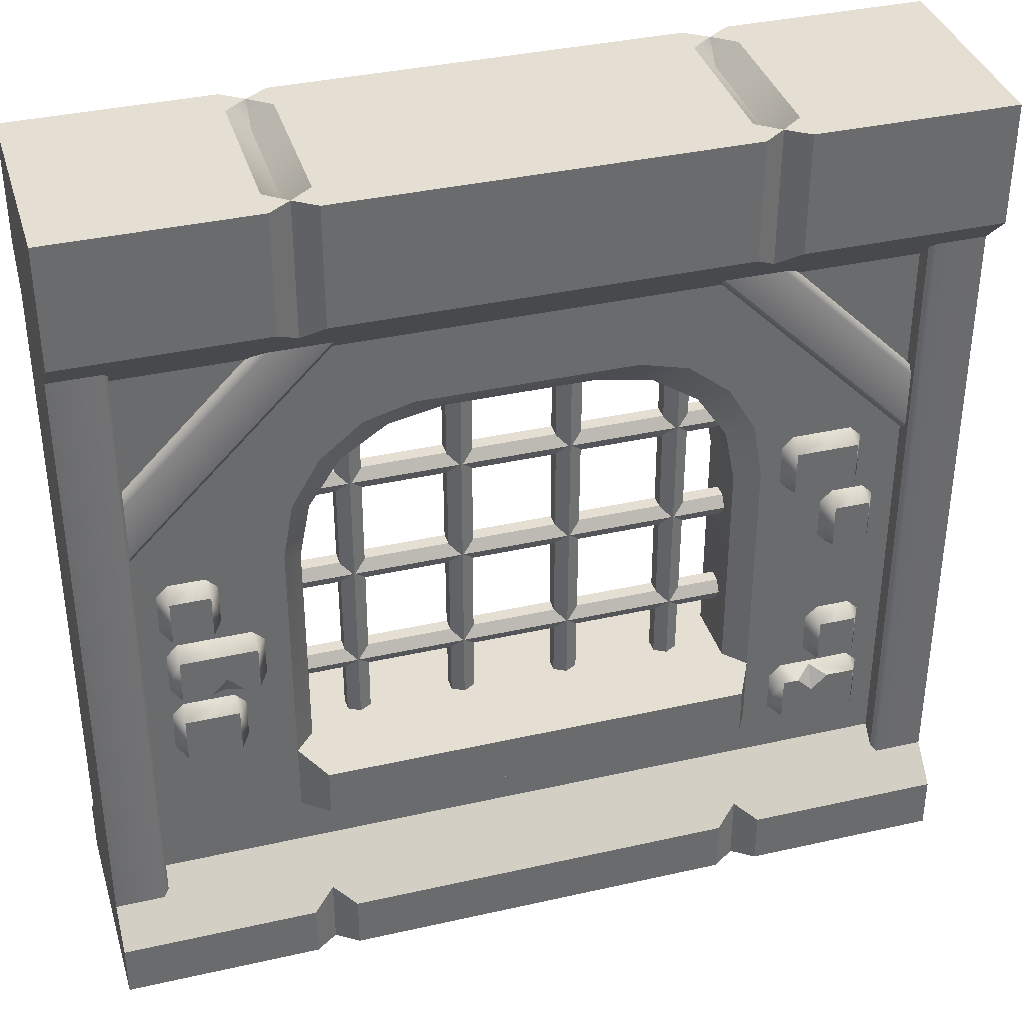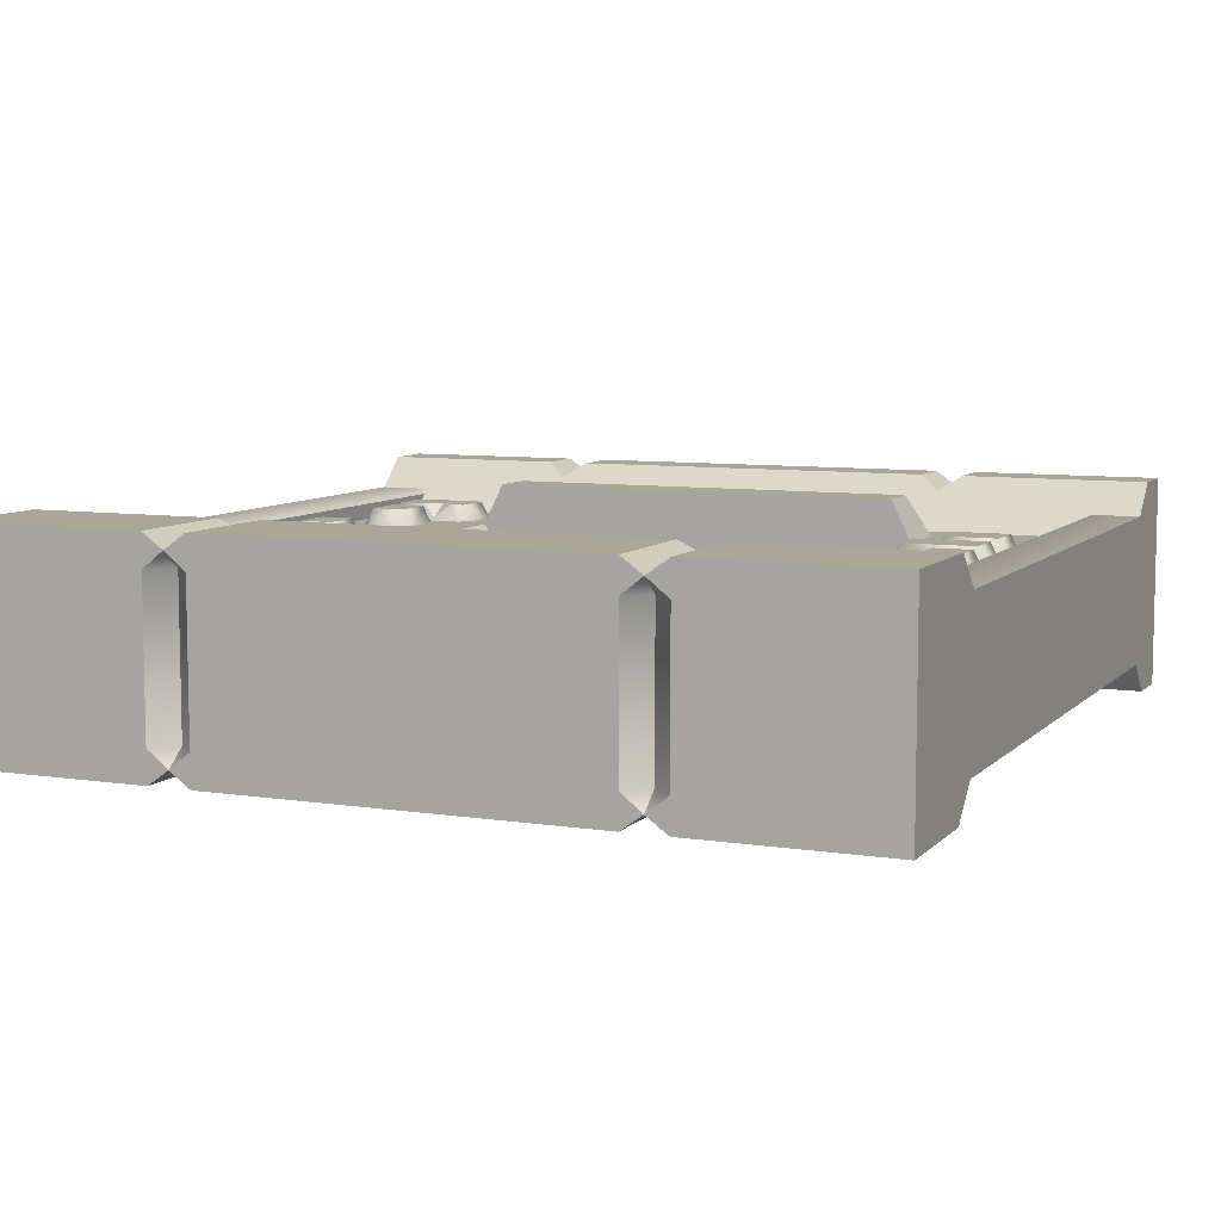
<metadata>
{"format":"obj","ext":"obj","renderer":"f3d","projection":"perspective","resolution":1024,"background":"white","views":[{"elev":37.0,"azim":-16.3,"up":"+Y"},{"elev":7.8,"azim":-156.5,"up":"+Z"}]}
</metadata>
<code>
o wall_archedwindow_gated_scaffold_Cube.13124
v -2 0.5 0.25
v -2 0.5 -0.25
v 2 0.95 -0.25
v -2 0.95 0.25
v -1.09 0.5 0.25
v 1.09 0.5 0.25
v -1.09 0.5 -0.25
v 1.09 0.5 -0.25
v 2 0.95 0.25
v -2 0.95 -0.25
v -1.09 1.05 -0.25
v 1 1.05 -0.15
v 1.09 1.05 -0.25
v 1.09 1.05 0.25
v -1.09 1.05 0.25
v -1 1.05 0.15
v -2 3.2 0.25
v 0.497 2.861 0.25
v 0.3404 2.75 0.15
v 0.5928 2.7 0.15
v 0.7211 2.801 0.25
v 0.8068 2.557 0.15
v 0.9136 2.645 0.25
v 0.9498 2.343 0.15
v 1.043 2.424 0.25
v 1 2.09 0.15
v 1.089 2.164 0.25
v -1.089 2.164 0.25
v -1 2.09 0.15
v -0.9498 2.343 0.15
v -1.043 2.424 0.25
v -0.8068 2.557 0.15
v -0.9136 2.645 0.25
v -0.5928 2.7 0.15
v -0.7211 2.801 0.25
v -0.3404 2.75 0.15
v -0.497 2.861 0.25
v -0.497 2.861 -0.25
v -0.3404 2.75 -0.15
v -0.5928 2.7 -0.15
v -0.7211 2.801 -0.25
v -0.8068 2.557 -0.15
v -0.9136 2.645 -0.25
v -0.9498 2.343 -0.15
v -1.043 2.424 -0.25
v -1 2.09 -0.15
v -1.089 2.164 -0.25
v 1.089 2.164 -0.25
v 1 2.09 -0.15
v 0.9498 2.343 -0.15
v 1.043 2.424 -0.25
v 0.8068 2.557 -0.15
v 0.9136 2.645 -0.25
v 0.5928 2.7 -0.15
v 0.7211 2.801 -0.25
v 0.3404 2.75 -0.15
v 0.497 2.861 -0.25
v 1 1.05 0.15
v -1 1.05 -0.15
v -1.09 0.725 0.25
v 1.09 0.725 0.25
v -1.09 0.725 -0.25
v 1.09 0.725 -0.25
v 0.9898 1.05 0.45
v -0.9898 1.05 -0.45
v -0.9898 1.05 0.45
v 0.9898 1.05 -0.45
v -0.9898 0.825 -0.45
v 0.9898 0.825 -0.45
v -0.9898 0.825 0.45
v 0.9898 0.825 0.45
v 2 0 -0.5
v -2 0 -0.5
v -2 0 0.5
v 2 0 0.5
v 2 0.25 -0.5
v -2 0.25 -0.5
v -2 0.25 0.5
v 2 0.25 0.5
v -2 3.2 -0.25
v 2 0.5 0.25
v 2 0.5 -0.25
v 2 3.2 -0.25
v 0.9 0 -0.5
v 1.1 0 -0.5
v 1 0 -0.4293
v -1.1 0 -0.5
v -0.9 0 -0.5
v -1 0 -0.4293
v -0.9 0 0.5
v -1.1 0 0.5
v -1 0 0.4293
v 1.1 0 0.5
v 0.9 0 0.5
v 1 0 0.4293
v 1.1 0.25 -0.5
v 0.9 0.25 -0.5
v 1 0.3207 -0.4293
v -0.9 0.25 -0.5
v -1.1 0.25 -0.5
v -1 0.3207 -0.4293
v -1.1 0.25 0.5
v -0.9 0.25 0.5
v -1 0.3207 0.4293
v 0.9 0.25 0.5
v 1.1 0.25 0.5
v 1 0.3207 0.4293
v 1.178 2.285 0.2388
v 1.237 2.344 0.2388
v 1.505 2.344 0.2388
v 1.564 2.285 0.2388
v 1.564 2.098 0.2388
v 1.505 2.039 0.2388
v 1.237 2.039 0.2388
v 1.178 2.098 0.2388
v 1.228 2.089 0.3298
v 1.228 2.294 0.3298
v 1.514 2.089 0.3298
v 1.514 2.294 0.3298
v 1.255 0.9501 0.3298
v 1.255 0.7453 0.3298
v 1.609 0.9501 0.3298
v 1.609 0.7453 0.3298
v 1.659 0.7544 0.2388
v 1.6 0.6954 0.2388
v 1.264 0.6954 0.2388
v 1.205 0.7544 0.2388
v 1.205 0.941 0.2388
v 1.264 1 0.2388
v 1.6 1 0.2388
v 1.659 0.941 0.2388
v 1.404 1 0.2388
v 1.401 0.8767 0.3298
v 1.474 0.9501 0.3298
v 1.403 0.9853 0.2656
v 1.327 0.9501 0.3298
v -1.246 1.543 0.3298
v -1.246 1.748 0.3298
v -1.592 1.543 0.3298
v -1.592 1.748 0.3298
v -1.642 1.739 0.2388
v -1.583 1.798 0.2388
v -1.255 1.798 0.2388
v -1.196 1.739 0.2388
v -1.196 1.552 0.2388
v -1.255 1.493 0.2388
v -1.583 1.493 0.2388
v -1.642 1.552 0.2388
v -1.395 1.493 0.2388
v -1.391 1.617 0.3298
v -1.465 1.543 0.3298
v -1.394 1.508 0.2656
v -1.318 1.543 0.3298
v 1.386 1.945 0.2388
v 1.445 2.004 0.2388
v 1.592 2.004 0.2388
v 1.651 1.945 0.2388
v 1.651 1.758 0.2388
v 1.592 1.699 0.2388
v 1.445 1.699 0.2388
v 1.386 1.758 0.2388
v 1.436 1.749 0.3298
v 1.436 1.954 0.3298
v 1.601 1.749 0.3298
v 1.601 1.954 0.3298
v 1.366 1.267 0.2388
v 1.425 1.326 0.2388
v 1.58 1.326 0.2388
v 1.639 1.267 0.2388
v 1.639 1.08 0.2388
v 1.58 1.021 0.2388
v 1.425 1.021 0.2388
v 1.366 1.08 0.2388
v 1.416 1.071 0.3298
v 1.416 1.276 0.3298
v 1.589 1.071 0.3298
v 1.589 1.276 0.3298
v -1.643 1.401 0.2388
v -1.585 1.46 0.2388
v -1.358 1.46 0.2388
v -1.299 1.401 0.2388
v -1.299 1.214 0.2388
v -1.358 1.155 0.2388
v -1.585 1.155 0.2388
v -1.643 1.214 0.2388
v -1.594 1.205 0.3298
v -1.594 1.41 0.3298
v -1.349 1.205 0.3298
v -1.349 1.41 0.3298
v -1.658 2.071 0.2388
v -1.599 2.13 0.2388
v -1.437 2.13 0.2388
v -1.378 2.071 0.2388
v -1.378 1.885 0.2388
v -1.437 1.826 0.2388
v -1.599 1.826 0.2388
v -1.658 1.885 0.2388
v -1.608 1.876 0.3298
v -1.608 2.08 0.3298
v -1.428 1.876 0.3298
v -1.428 2.08 0.3298
v -1.178 2.285 -0.2388
v -1.237 2.344 -0.2388
v -1.505 2.344 -0.2388
v -1.564 2.285 -0.2388
v -1.564 2.098 -0.2388
v -1.505 2.039 -0.2388
v -1.237 2.039 -0.2388
v -1.178 2.098 -0.2388
v -1.228 2.089 -0.3298
v -1.228 2.294 -0.3298
v -1.514 2.089 -0.3298
v -1.514 2.294 -0.3298
v -1.255 0.9501 -0.3298
v -1.255 0.7453 -0.3298
v -1.609 0.9501 -0.3298
v -1.609 0.7453 -0.3298
v -1.659 0.7544 -0.2388
v -1.6 0.6954 -0.2388
v -1.264 0.6954 -0.2388
v -1.205 0.7544 -0.2388
v -1.205 0.941 -0.2388
v -1.264 1 -0.2388
v -1.6 1 -0.2388
v -1.659 0.941 -0.2388
v -1.404 1 -0.2388
v -1.401 0.8767 -0.3298
v -1.474 0.9501 -0.3298
v -1.403 0.9853 -0.2656
v -1.327 0.9501 -0.3298
v 1.246 1.543 -0.3298
v 1.246 1.748 -0.3298
v 1.592 1.543 -0.3298
v 1.592 1.748 -0.3298
v 1.642 1.739 -0.2388
v 1.583 1.798 -0.2388
v 1.255 1.798 -0.2388
v 1.196 1.739 -0.2388
v 1.196 1.552 -0.2388
v 1.255 1.493 -0.2388
v 1.583 1.493 -0.2388
v 1.642 1.552 -0.2388
v 1.395 1.493 -0.2388
v 1.391 1.617 -0.3298
v 1.465 1.543 -0.3298
v 1.394 1.508 -0.2656
v 1.318 1.543 -0.3298
v -1.386 1.945 -0.2388
v -1.445 2.004 -0.2388
v -1.592 2.004 -0.2388
v -1.651 1.945 -0.2388
v -1.651 1.758 -0.2388
v -1.592 1.699 -0.2388
v -1.445 1.699 -0.2388
v -1.386 1.758 -0.2388
v -1.436 1.749 -0.3298
v -1.436 1.954 -0.3298
v -1.601 1.749 -0.3298
v -1.601 1.954 -0.3298
v -1.366 1.267 -0.2388
v -1.425 1.326 -0.2388
v -1.58 1.326 -0.2388
v -1.639 1.267 -0.2388
v -1.639 1.08 -0.2388
v -1.58 1.021 -0.2388
v -1.425 1.021 -0.2388
v -1.366 1.08 -0.2388
v -1.416 1.071 -0.3298
v -1.416 1.276 -0.3298
v -1.589 1.071 -0.3298
v -1.589 1.276 -0.3298
v 1.643 1.401 -0.2388
v 1.585 1.46 -0.2388
v 1.358 1.46 -0.2388
v 1.299 1.401 -0.2388
v 1.299 1.214 -0.2388
v 1.358 1.155 -0.2388
v 1.585 1.155 -0.2388
v 1.643 1.214 -0.2388
v 1.594 1.205 -0.3298
v 1.594 1.41 -0.3298
v 1.349 1.205 -0.3298
v 1.349 1.41 -0.3298
v 1.658 2.071 -0.2388
v 1.599 2.13 -0.2388
v 1.437 2.13 -0.2388
v 1.378 2.071 -0.2388
v 1.378 1.885 -0.2388
v 1.437 1.826 -0.2388
v 1.599 1.826 -0.2388
v 1.658 1.885 -0.2388
v 1.608 1.876 -0.3298
v 1.608 2.08 -0.3298
v 1.428 1.876 -0.3298
v 1.428 2.08 -0.3298
v 1.211 2.413 -0.03126
v -1.211 2.413 -0.03126
v 1.211 2.413 0.03126
v -1.211 2.413 0.03126
v 1.211 2.359 0.06252
v -1.211 2.359 0.06252
v 1.211 2.304 0.03126
v -1.211 2.304 0.03126
v 1.211 2.304 -0.03126
v -1.211 2.304 -0.03126
v 1.211 2.359 -0.06252
v -1.211 2.359 -0.06252
v -1.211 1.859 -0.06252
v 1.211 1.859 -0.06252
v -1.211 1.804 -0.03126
v 1.211 1.804 -0.03126
v -1.211 1.804 0.03126
v 1.211 1.804 0.03126
v -1.211 1.859 0.06252
v 1.211 1.859 0.06252
v -1.211 1.913 0.03126
v 1.211 1.913 0.03126
v -1.211 1.913 -0.03126
v 1.211 1.913 -0.03126
v 1.211 1.413 -0.03126
v -1.211 1.413 -0.03126
v 1.211 1.413 0.03126
v -1.211 1.413 0.03126
v 1.211 1.359 0.06252
v -1.211 1.359 0.06252
v 1.211 1.304 0.03126
v -1.211 1.304 0.03126
v 1.211 1.304 -0.03126
v -1.211 1.304 -0.03126
v 1.211 1.359 -0.06252
v -1.211 1.359 -0.06252
v 0.75 0.8737 -0.06252
v 0.75 2.843 -0.0687
v 0.8041 0.8737 -0.03126
v 0.8095 2.843 -0.03435
v 0.8041 0.8737 0.03126
v 0.8095 2.843 0.03435
v 0.75 0.8737 0.06252
v 0.75 2.843 0.0687
v 0.6959 0.8737 0.03126
v 0.6905 2.843 0.03435
v 0.6959 0.8737 -0.03126
v 0.6905 2.843 -0.03435
v 0.1905 2.843 -0.03435
v 0.1959 0.8737 -0.03126
v 0.1905 2.843 0.03435
v 0.1959 0.8737 0.03126
v 0.25 2.843 0.0687
v 0.25 0.8737 0.06252
v 0.3095 2.843 0.03435
v 0.3041 0.8737 0.03126
v 0.3095 2.843 -0.03435
v 0.3041 0.8737 -0.03126
v 0.25 2.843 -0.0687
v 0.25 0.8737 -0.06252
v -0.25 0.8737 -0.06252
v -0.25 2.843 -0.0687
v -0.1959 0.8737 -0.03126
v -0.1905 2.843 -0.03435
v -0.1959 0.8737 0.03126
v -0.1905 2.843 0.03435
v -0.25 0.8737 0.06252
v -0.25 2.843 0.0687
v -0.3041 0.8737 0.03126
v -0.3095 2.843 0.03435
v -0.3041 0.8737 -0.03126
v -0.3095 2.843 -0.03435
v -0.8095 2.843 -0.03435
v -0.8041 0.8737 -0.03126
v -0.8095 2.843 0.03435
v -0.8041 0.8737 0.03126
v -0.75 2.843 0.0687
v -0.75 0.8737 0.06252
v -0.6905 2.843 0.03435
v -0.6959 0.8737 0.03126
v -0.6905 2.843 -0.03435
v -0.6959 0.8737 -0.03126
v -0.75 2.843 -0.0687
v -0.75 0.8737 -0.06252
v 2 0.4 0.35
v 2 3.3 0.35
v 1.75 0.5 0.25
v 1.75 3.2 0.25
v 2 3.2 0.25
v 2 0.5 0.25
v 1.775 0.4 0.35
v 1.75 0.425 0.325
v 1.75 3.275 0.325
v 1.775 3.3 0.35
v 1.793 2.261 0.25
v 0.7861 3.268 0.25
v 1.793 2.603 0.25
v 1.128 3.268 0.25
v 1.793 2.603 0.275
v 1.793 2.567 0.3
v 1.793 2.296 0.3
v 1.793 2.261 0.275
v 0.7861 3.268 0.275
v 0.8214 3.268 0.3
v 1.092 3.268 0.3
v 1.128 3.268 0.275
v 2 0.4 -0.35
v 2 3.3 -0.35
v 1.75 0.5 -0.25
v 1.75 3.2 -0.25
v 2 3.2 -0.25
v 2 0.5 -0.25
v 1.775 0.4 -0.35
v 1.75 0.425 -0.325
v 1.75 3.275 -0.325
v 1.775 3.3 -0.35
v 1.793 2.261 -0.25
v 0.7861 3.268 -0.25
v 1.793 2.603 -0.25
v 1.128 3.268 -0.25
v 1.793 2.603 -0.275
v 1.793 2.567 -0.3
v 1.793 2.296 -0.3
v 1.793 2.261 -0.275
v 0.7861 3.268 -0.275
v 0.8214 3.268 -0.3
v 1.092 3.268 -0.3
v 1.128 3.268 -0.275
v -2 0.4 0.35
v -2 3.3 0.35
v -1.75 0.5 0.25
v -1.75 3.2 0.25
v -2 3.2 0.25
v -2 0.5 0.25
v -1.775 0.4 0.35
v -1.75 0.425 0.325
v -1.75 3.275 0.325
v -1.775 3.3 0.35
v -1.793 2.261 0.25
v -0.7861 3.268 0.25
v -1.793 2.603 0.25
v -1.128 3.268 0.25
v -1.793 2.603 0.275
v -1.793 2.567 0.3
v -1.793 2.296 0.3
v -1.793 2.261 0.275
v -0.7861 3.268 0.275
v -0.8214 3.268 0.3
v -1.092 3.268 0.3
v -1.128 3.268 0.275
v -2 0.4 -0.35
v -2 3.3 -0.35
v -1.75 0.5 -0.25
v -1.75 3.2 -0.25
v -2 3.2 -0.25
v -2 0.5 -0.25
v -1.775 0.4 -0.35
v -1.75 0.425 -0.325
v -1.75 3.275 -0.325
v -1.775 3.3 -0.35
v -1.793 2.261 -0.25
v -0.7861 3.268 -0.25
v -1.793 2.603 -0.25
v -1.128 3.268 -0.25
v -1.793 2.603 -0.275
v -1.793 2.567 -0.3
v -1.793 2.296 -0.3
v -1.793 2.261 -0.275
v -0.7861 3.268 -0.275
v -0.8214 3.268 -0.3
v -1.092 3.268 -0.3
v -1.128 3.268 -0.275
v 2 3.2 0.25
v 2 4 -0.5
v -2 4 -0.5
v -2 4 0.5
v 2 4 0.5
v 2 3.45 -0.5
v -2 3.45 -0.5
v -2 3.45 0.5
v 2 3.45 0.5
v -1.1 4 -0.5
v -0.9 4 -0.5
v -1 4 -0.4293
v 0.9 4 -0.5
v 1.1 4 -0.5
v 1 4 -0.4293
v 1.1 4 0.5
v 0.9 4 0.5
v 1 4 0.4293
v -0.9 4 0.5
v -1.1 4 0.5
v -1 4 0.4293
v 0.9 3.45 -0.5
v 1.1 3.45 -0.5
v 1 3.379 -0.4293
v -1.1 3.45 -0.5
v -0.9 3.45 -0.5
v -1 3.379 -0.4293
v -0.9 3.45 0.5
v -1.1 3.45 0.5
v -1 3.379 0.4293
v 1.1 3.45 0.5
v 0.9 3.45 0.5
v 1 3.379 0.4293
v -0.9 4 0.35
v -0.9 4 -0.35
v -1 3.9 -0.35
v -1 3.9 0.35
v -1.1 4 -0.35
v -1.1 4 0.35
v 1.1 4 0.35
v 1.1 4 -0.35
v 1 3.9 -0.35
v 1 3.9 0.35
v 0.9 4 -0.35
v 0.9 4 0.35
f 71 64 66 70
f 58 12 59 16
f 69 68 65 67
f 63 62 68 69
f 60 15 4
f 62 10 11
f 3 63 13
f 9 14 61
f 59 12 13 11
f 58 16 15 14
f 15 60 70 66
f 15 28 17 4
f 468 18 21
f 9 3 83 468
f 11 10 80 47
f 3 13 48 83
f 468 17 37 18
f 80 41 43
f 39 56 19 36
f 468 23 25
f 468 25 27
f 17 28 31
f 80 38 41
f 17 35 37
f 17 33 35
f 17 31 33
f 468 21 23
f 19 56 54 20
f 20 54 52 22
f 22 52 50 24
f 24 50 49 26
f 44 30 29 46
f 42 32 30 44
f 40 34 32 42
f 39 36 34 40
f 83 57 38 80
f 80 43 45
f 80 45 47
f 83 48 51
f 83 51 53
f 83 53 55
f 83 55 57
f 10 4 17 80
f 19 20 21 18
f 20 22 23 21
f 22 24 25 23
f 24 26 27 25
f 29 30 31 28
f 30 32 33 31
f 32 34 35 33
f 34 36 37 35
f 49 50 51 48
f 50 52 53 51
f 52 54 55 53
f 54 56 57 55
f 39 40 41 38
f 40 42 43 41
f 42 44 45 43
f 44 46 47 45
f 36 19 18 37
f 38 57 56 39
f 11 47 46 59
f 9 468 27 14
f 48 13 12 49
f 26 58 14 27
f 26 49 12 58
f 28 15 16 29
f 29 16 59 46
f 5 60 4 1
f 8 7 62 63
f 81 9 61 6
f 82 8 63 3
f 7 2 10 62
f 6 61 60 5
f 81 82 3 9
f 2 1 4 10
f 61 14 64 71
f 62 11 65 68
f 14 15 66 64
f 60 61 71 70
f 11 13 67 65
f 13 63 69 67
f 94 105 103 90
f 107 104 103 105
f 101 98 97 99
f 88 99 97 84
f 73 77 100 87
f 91 102 78 74
f 1 78 102 104
f 75 79 106 93
f 82 76 96 98
f 99 88 89 101
f 101 89 87 100
f 96 85 86 98
f 98 86 84 97
f 105 94 95 107
f 107 95 93 106
f 102 91 92 104
f 104 92 90 103
f 85 96 76 72
f 1 104 107 81
f 79 81 107 106
f 82 98 101 2
f 77 2 101 100
f 79 76 82 81
f 75 72 76 79
f 78 1 2 77
f 74 78 77 73
f 118 119 117 116
f 116 117 108 115
f 118 116 114 113
f 119 118 112 111
f 117 119 110 109
f 114 116 115
f 117 109 108
f 112 118 113
f 119 111 110
f 136 133 135
f 122 131 130
f 123 124 131 122
f 120 128 127 121
f 120 129 128
f 125 124 123
f 127 126 121
f 123 133 121
f 123 122 134 133
f 135 132 129
f 130 132 135
f 133 134 135
f 120 121 133 136
f 122 130 135 134
f 136 135 129 120
f 153 150 152
f 139 148 147
f 140 141 148 139
f 137 145 144 138
f 137 146 145
f 142 141 140
f 144 143 138
f 121 126 125 123
f 140 139 151 150
f 152 149 146
f 147 149 152
f 150 151 152
f 138 143 142 140
f 137 138 150 153
f 139 147 152 151
f 153 152 146 137
f 140 150 138
f 164 165 163 162
f 162 163 154 161
f 164 162 160 159
f 165 164 158 157
f 163 165 156 155
f 160 162 161
f 163 155 154
f 158 164 159
f 165 157 156
f 176 177 175 174
f 174 175 166 173
f 176 174 172 171
f 177 176 170 169
f 175 177 168 167
f 172 174 173
f 175 167 166
f 170 176 171
f 177 169 168
f 188 189 187 186
f 186 187 178 185
f 188 186 184 183
f 189 188 182 181
f 187 189 180 179
f 184 186 185
f 187 179 178
f 182 188 183
f 189 181 180
f 200 201 199 198
f 198 199 190 197
f 200 198 196 195
f 201 200 194 193
f 199 201 192 191
f 196 198 197
f 199 191 190
f 194 200 195
f 201 193 192
f 212 213 211 210
f 210 211 202 209
f 212 210 208 207
f 213 212 206 205
f 211 213 204 203
f 208 210 209
f 211 203 202
f 206 212 207
f 213 205 204
f 230 227 229
f 216 225 224
f 217 218 225 216
f 214 222 221 215
f 214 223 222
f 219 218 217
f 221 220 215
f 217 227 215
f 217 216 228 227
f 229 226 223
f 224 226 229
f 227 228 229
f 214 215 227 230
f 216 224 229 228
f 230 229 223 214
f 247 244 246
f 233 242 241
f 234 235 242 233
f 231 239 238 232
f 231 240 239
f 236 235 234
f 238 237 232
f 215 220 219 217
f 234 233 245 244
f 246 243 240
f 241 243 246
f 244 245 246
f 232 237 236 234
f 231 232 244 247
f 233 241 246 245
f 247 246 240 231
f 234 244 232
f 258 259 257 256
f 256 257 248 255
f 258 256 254 253
f 259 258 252 251
f 257 259 250 249
f 254 256 255
f 257 249 248
f 252 258 253
f 259 251 250
f 270 271 269 268
f 268 269 260 267
f 270 268 266 265
f 271 270 264 263
f 269 271 262 261
f 266 268 267
f 269 261 260
f 264 270 265
f 271 263 262
f 282 283 281 280
f 280 281 272 279
f 282 280 278 277
f 283 282 276 275
f 281 283 274 273
f 278 280 279
f 281 273 272
f 276 282 277
f 283 275 274
f 294 295 293 292
f 292 293 284 291
f 294 292 290 289
f 295 294 288 287
f 293 295 286 285
f 290 292 291
f 293 285 284
f 288 294 289
f 295 287 286
f 303 302 300 301
f 307 306 304 305
f 301 300 298 299
f 305 304 302 303
f 297 296 306 307
f 299 298 296 297
f 331 330 328 329
f 318 319 309 308
f 310 311 313 312
f 314 315 317 316
f 308 309 311 310
f 327 326 324 325
f 329 328 326 327
f 321 320 330 331
f 323 322 320 321
f 316 317 319 318
f 325 324 322 323
f 312 313 315 314
f 336 337 339 338
f 340 341 343 342
f 332 333 335 334
f 334 335 337 336
f 342 343 333 332
f 338 339 341 340
f 353 352 350 351
f 355 354 352 353
f 349 348 346 347
f 351 350 348 349
f 345 344 354 355
f 347 346 344 345
f 356 357 359 358
f 366 367 357 356
f 362 363 365 364
f 360 361 363 362
f 364 365 367 366
f 358 359 361 360
f 369 368 378 379
f 379 378 376 377
f 371 370 368 369
f 373 372 370 371
f 375 374 372 373
f 377 376 374 375
f 387 388 383 382
f 380 381 389 386
f 380 385 384 381
f 386 389 388 387
f 400 399 396 395
f 392 393 401 394
f 397 398 391 390
f 396 399 398 397
f 400 395 394 401
f 409 404 405 410
f 402 408 411 403
f 402 403 406 407
f 408 409 410 411
f 422 417 418 421
f 414 416 423 415
f 419 412 413 420
f 418 419 420 421
f 422 423 416 417
f 431 426 427 432
f 424 430 433 425
f 424 425 428 429
f 430 431 432 433
f 444 439 440 443
f 436 438 445 437
f 441 434 435 442
f 440 441 442 443
f 444 445 438 439
f 453 454 449 448
f 446 447 455 452
f 446 451 450 447
f 452 455 454 453
f 466 465 462 461
f 458 459 467 460
f 463 464 457 456
f 462 465 464 463
f 466 461 460 467
f 472 483 498 476
f 508 469 481
f 494 493 489 491
f 500 499 495 497
f 17 468 500 497
f 484 486 495 499
f 494 80 474 492
f 468 476 498 500
f 475 17 497 496
f 470 477 492 474
f 502 511 480 478
f 481 469 473 490
f 478 480 489 493
f 487 471 475 496
f 473 83 491 490
f 484 499 500 485
f 485 500 498 483
f 487 496 497 488
f 488 497 495 486
f 478 493 494 479
f 479 494 492 477
f 481 490 491 482
f 482 491 489 480
f 470 505 477
f 83 80 494 491
f 475 474 80 17
f 475 471 470 474
f 476 468 83 473
f 476 473 469 472
f 471 487 506
f 471 506 505 470
f 510 509 511 512
f 507 508 509 510
f 504 503 505 506
f 501 502 503 504
f 486 484 512 501
f 501 512 511 502
f 483 472 507
f 507 472 469 508
f 482 480 511
f 481 482 508
f 509 508 482
f 484 485 512
f 485 483 507
f 510 512 485
f 488 486 501
f 487 488 506
f 504 506 488
f 479 477 505
f 478 479 502
f 503 502 479
f 507 510 485
f 511 509 482
f 501 504 488
f 505 503 479

</code>
